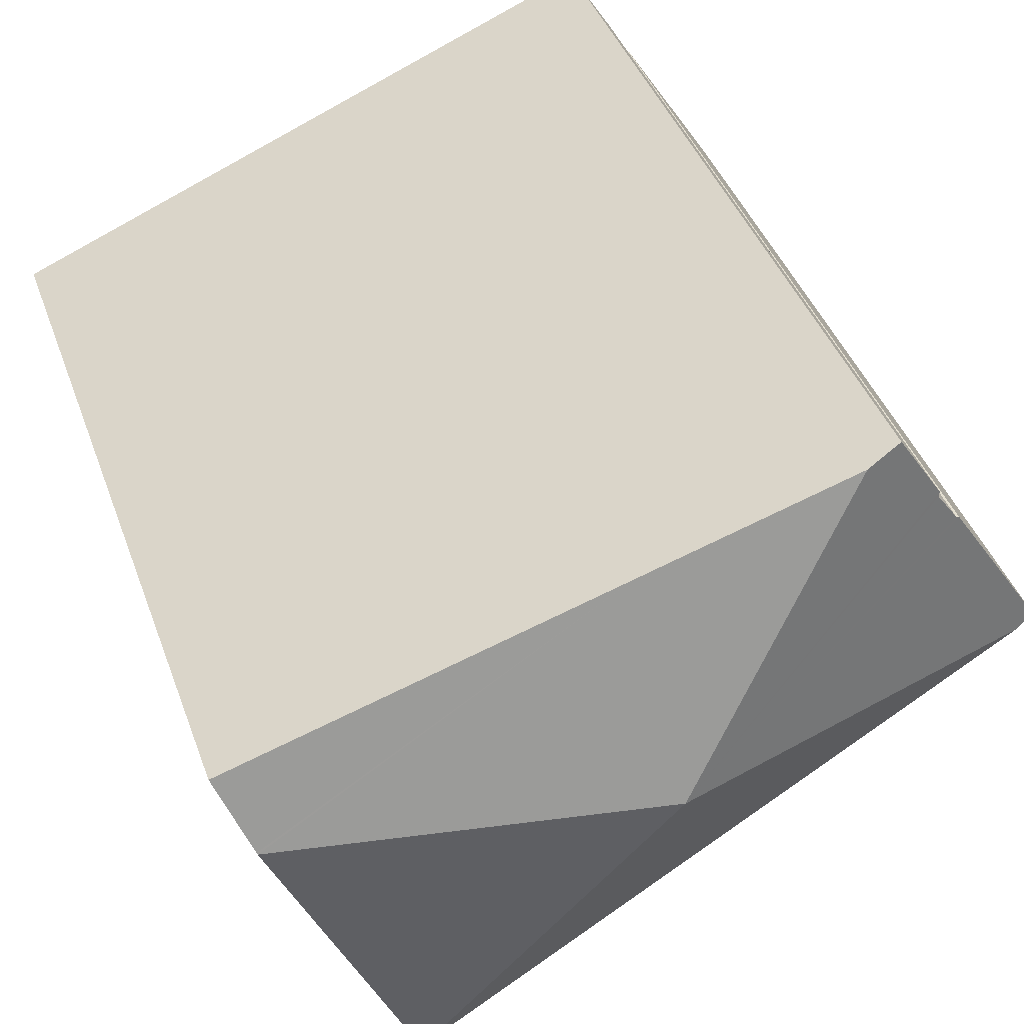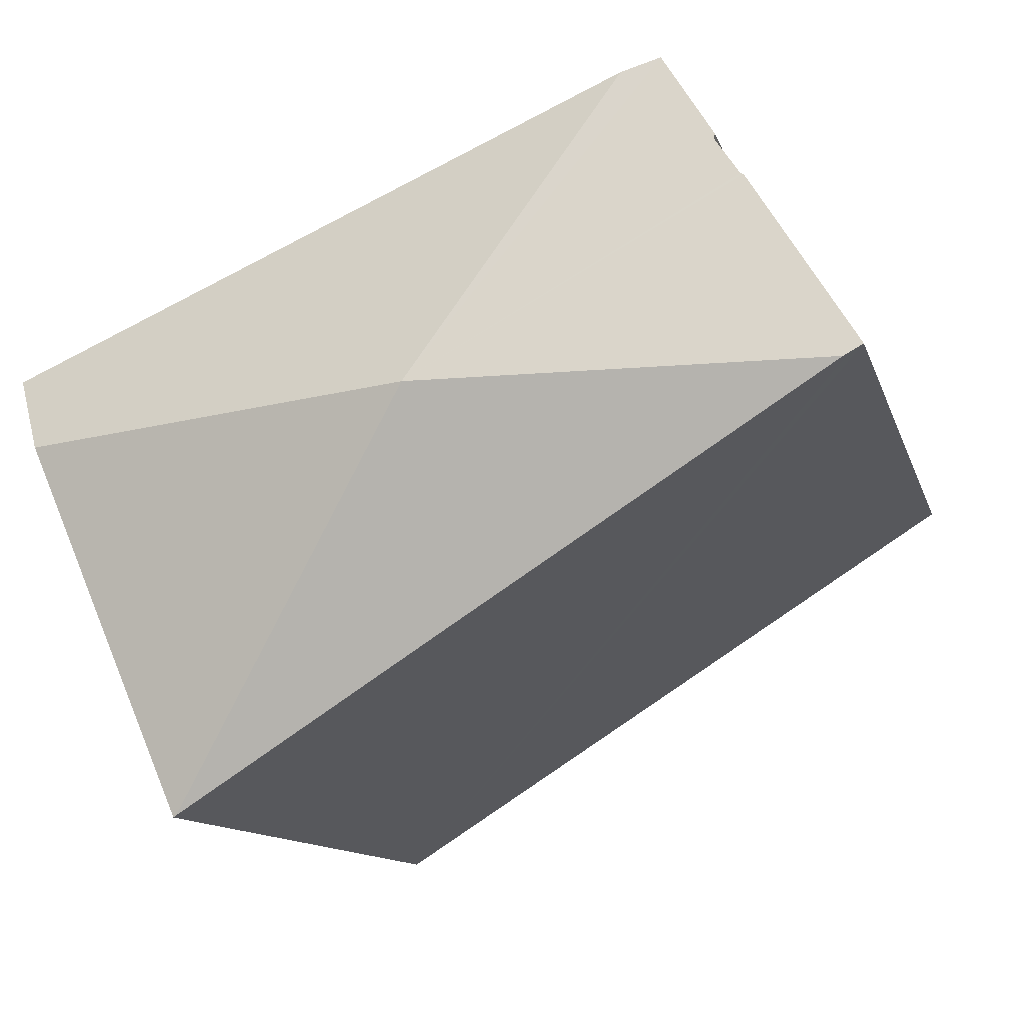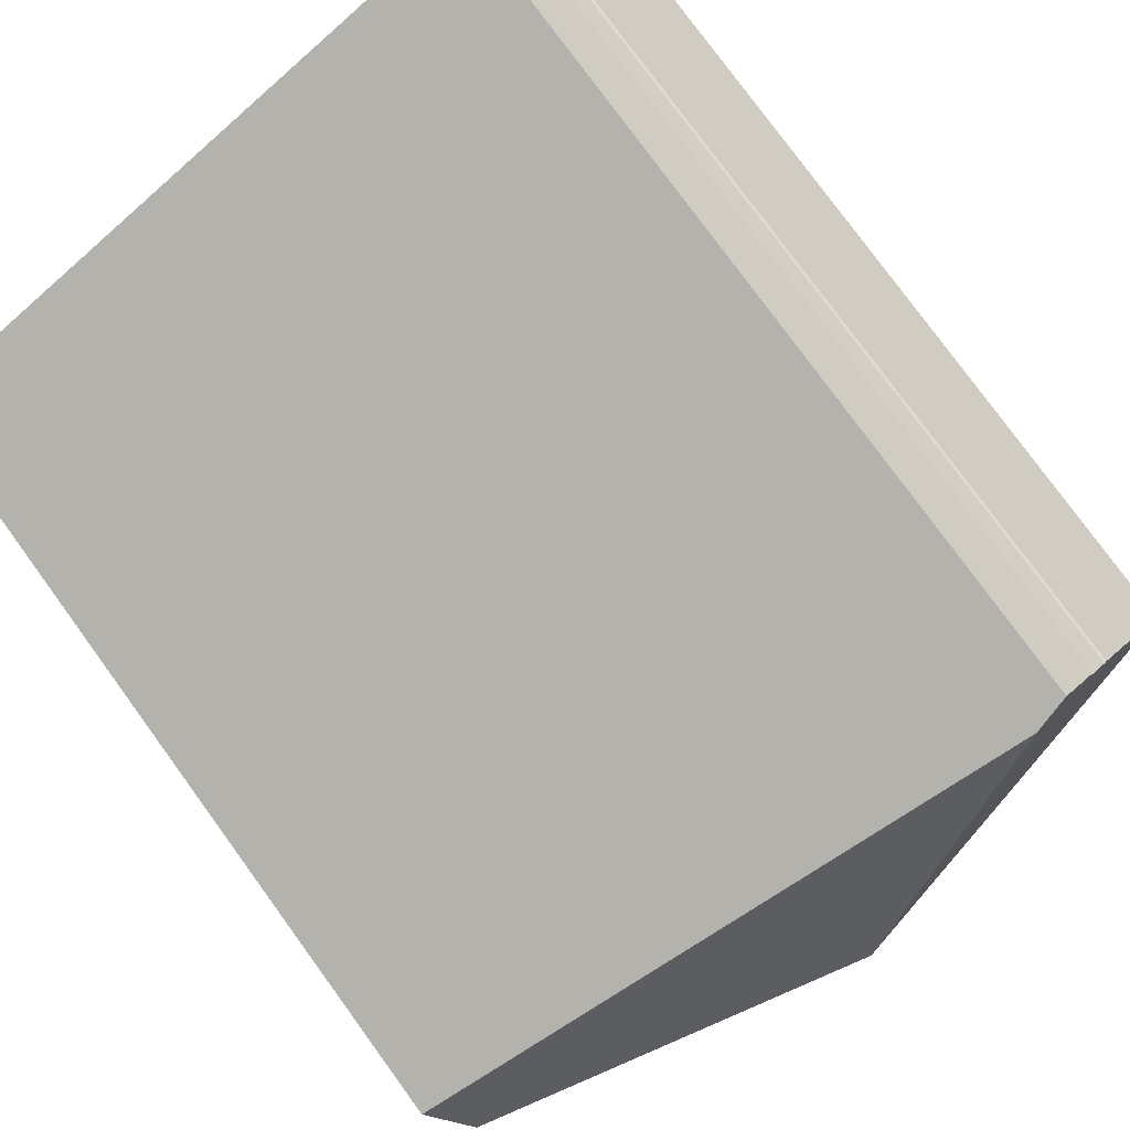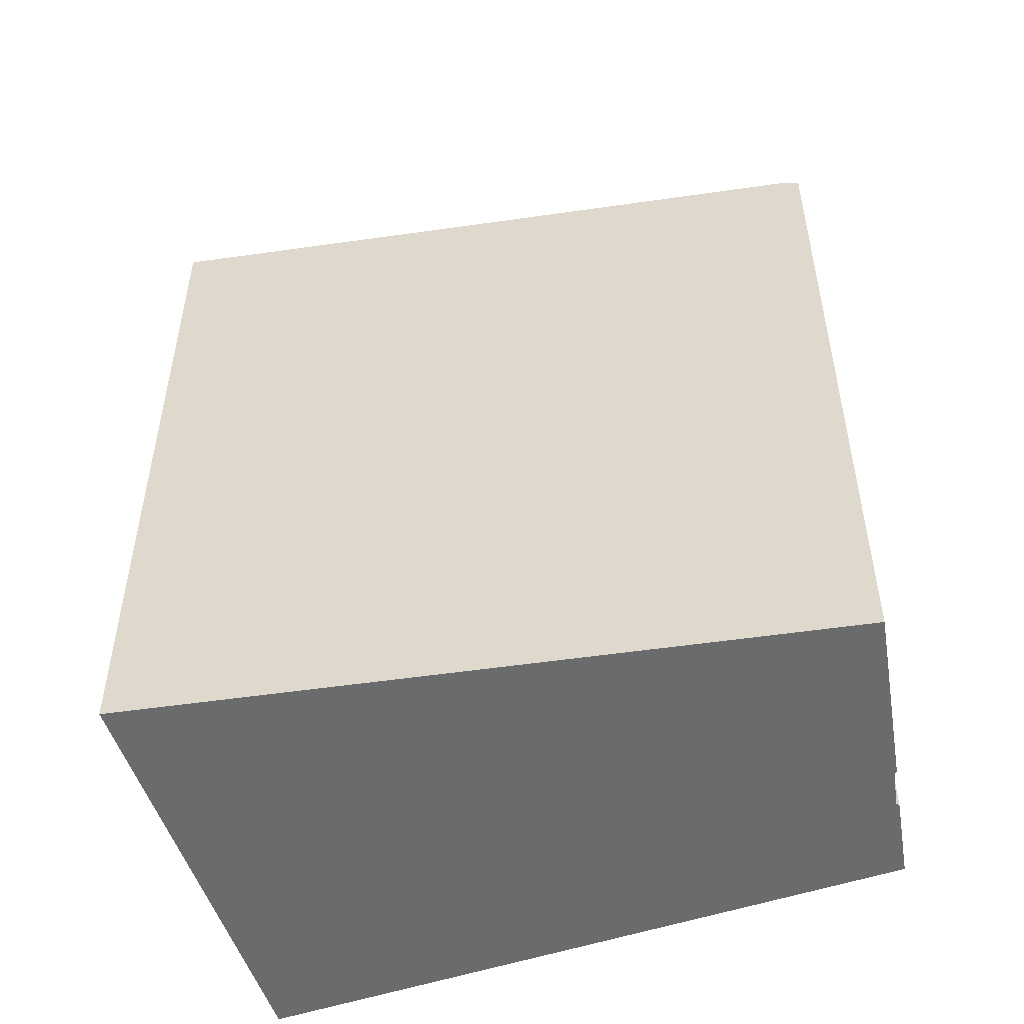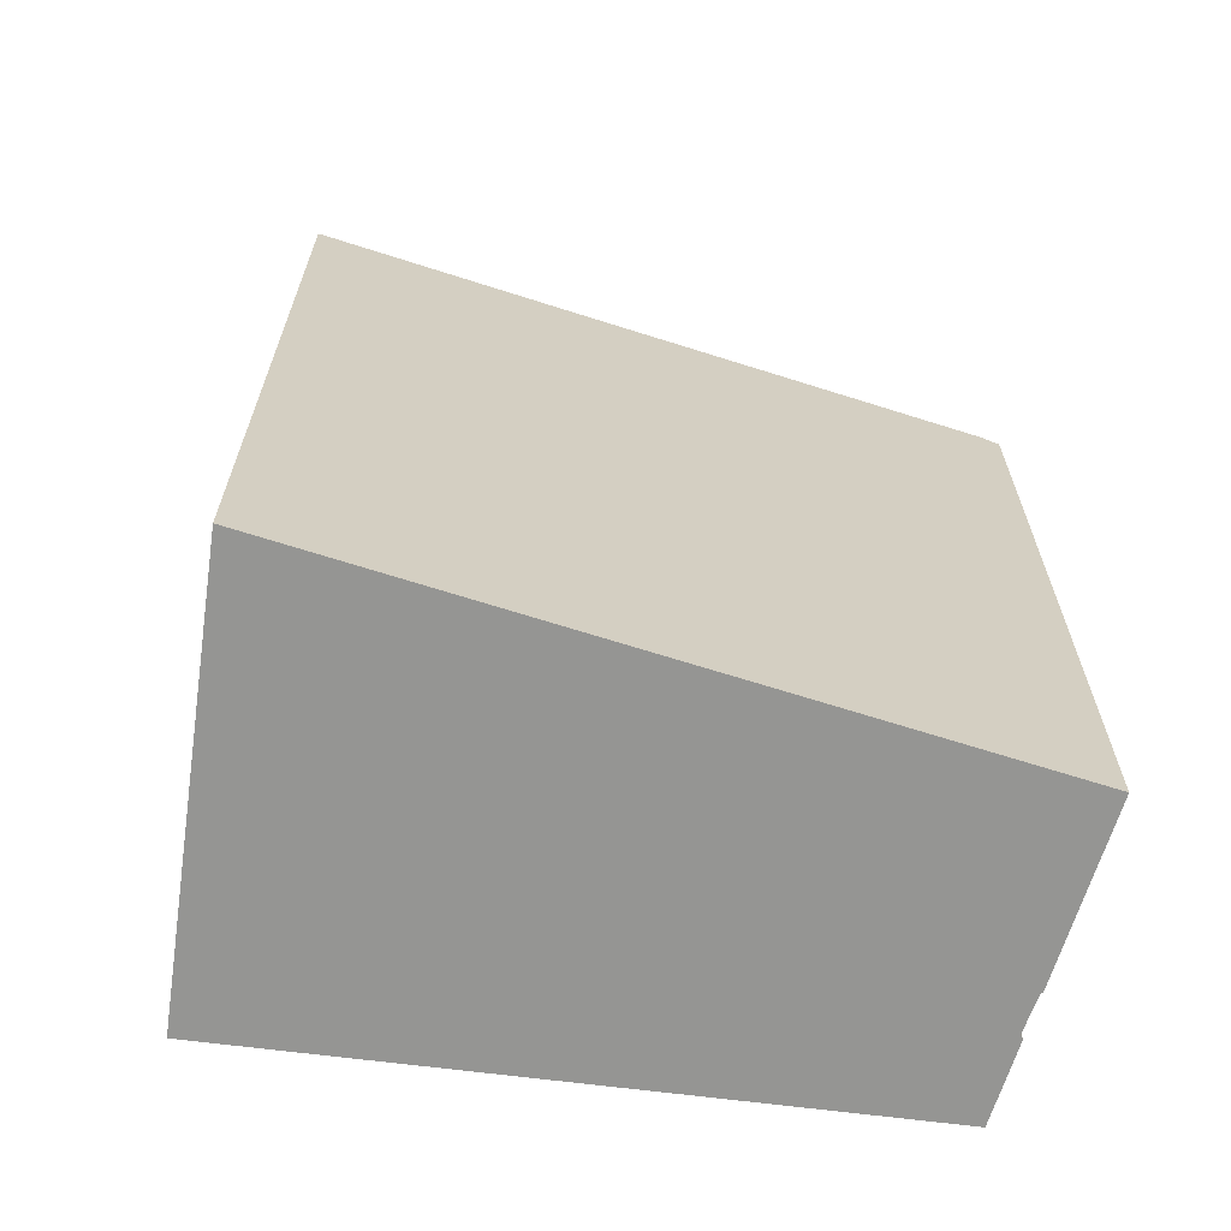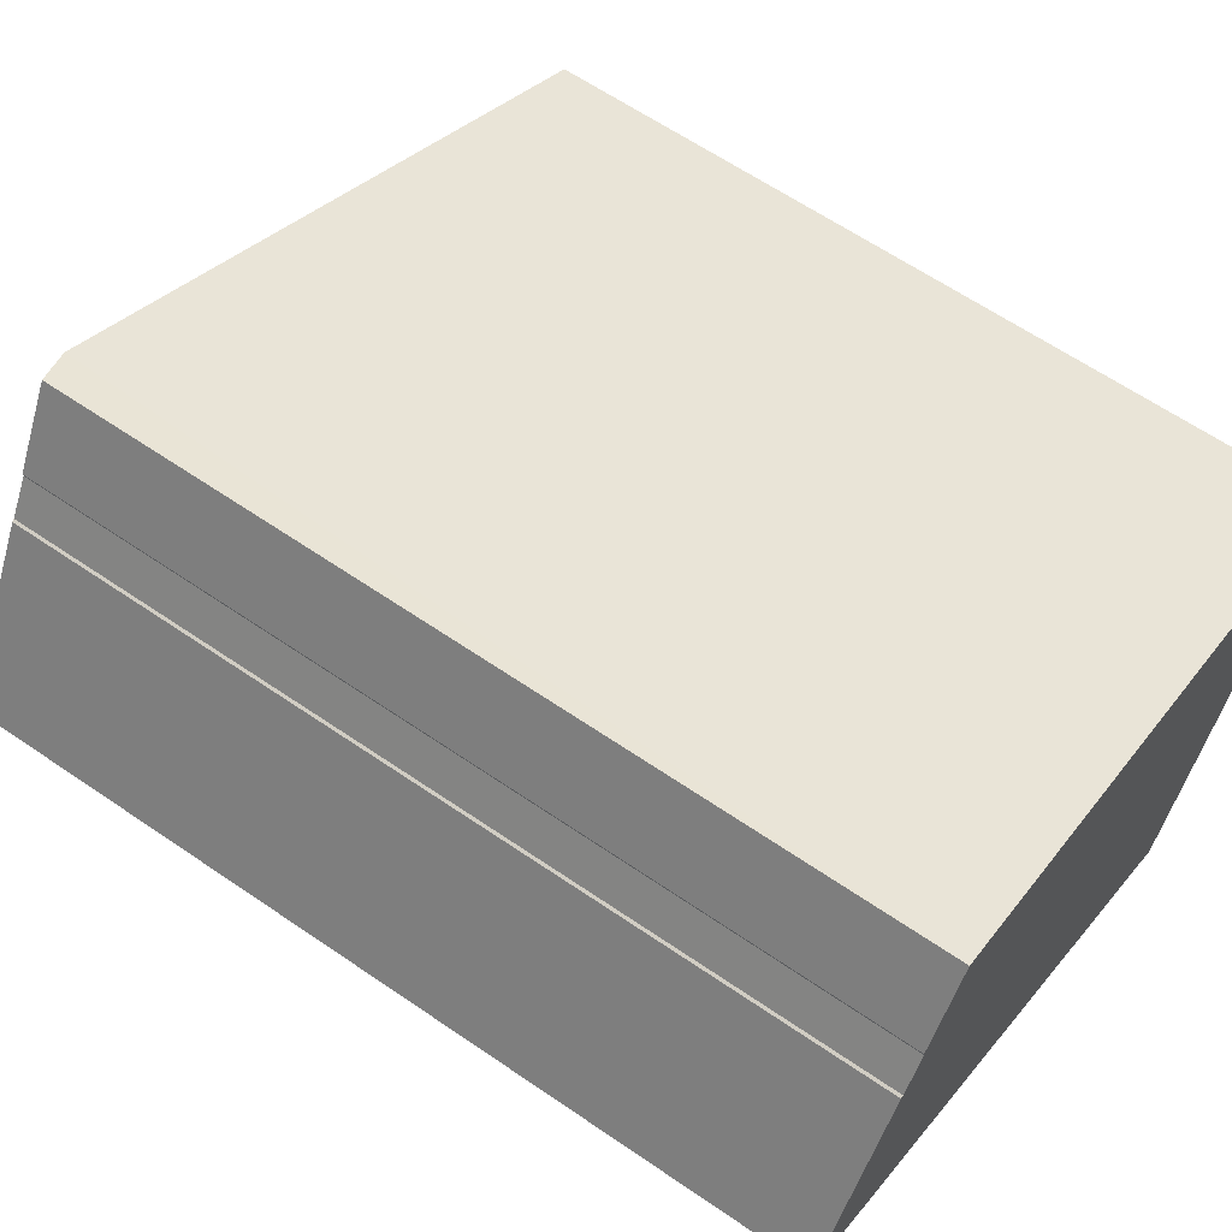
<metadata>
{"format":"obj","ext":"obj","renderer":"f3d","projection":"perspective","resolution":1024,"background":"white","views":[{"elev":41.7,"azim":161.0,"up":"+Z"},{"elev":-10.7,"azim":-166.9,"up":"+Z"},{"elev":78.9,"azim":143.9,"up":"+Z"},{"elev":-53.2,"azim":-138.5,"up":"+Y"},{"elev":-67.3,"azim":-165.0,"up":"+Y"},{"elev":62.9,"azim":-55.2,"up":"+Z"}]}
</metadata>
<code>
v  22.01 23.7 -1.559
v  11.89 23.7 4.946
v  22.86 22.69 0.462
v  21.99 23.72 -1.608
v  11.2 26.2 -0.964
v  5.974 24.24 7.365
v  17.76 23.74 -11.42
v  17.84 23.72 -11.47
v  10.57 23.75 -6.78
v  0.507 23.74 -0.325
v  4.972 23.98 7.775
v  3.616 23.88 5.655
v  3.645 23.89 5.519
v  2.985 23.84 4.569
v  2.906 23.82 4.545
v  1.274 23.7 1.992
v  0.342 23.7 -0.219
v  0 23.6 1.445e-15
v  17.84 7.022e-16 -11.47
v  21.99 9.846e-17 -1.608
v  22.86 -2.829e-17 0.462
v  22.01 9.546e-17 -1.559
v  0 0 0
v  17.76 6.99e-16 -11.42
v  10.57 4.152e-16 -6.78
v  0.507 1.99e-17 -0.325
v  0.342 1.341e-17 -0.219
v  2.906 -2.783e-16 4.545
v  1.274 -1.22e-16 1.992
v  3.645 -3.379e-16 5.519
v  2.985 -2.798e-16 4.569
v  4.972 -4.761e-16 7.775
v  3.616 -3.463e-16 5.655
v  11.89 -3.029e-16 4.946
v  5.974 -4.51e-16 7.365
g defaultobject
f 1 2 3
f 2 1 4
f 2 4 5
f 2 5 6
f 7 4 8
f 4 7 5
f 9 5 7
f 5 9 10
f 5 11 6
f 11 5 12
f 12 5 13
f 13 5 14
f 14 5 15
f 15 5 16
f 16 5 10
f 16 10 17
f 16 17 18
f 4 19 8
f 19 4 1
f 19 1 3
f 19 3 20
f 20 3 21
f 20 21 22
f 19 7 8
f 7 19 9
f 9 19 10
f 10 19 17
f 17 19 18
f 18 19 23
f 23 19 24
f 23 24 25
f 23 25 26
f 23 26 27
f 23 16 18
f 16 23 15
f 15 23 28
f 28 23 29
f 14 30 13
f 30 14 31
f 12 32 11
f 32 12 33
f 15 31 14
f 31 15 28
f 32 6 11
f 6 32 2
f 2 32 3
f 3 32 34
f 3 34 21
f 34 32 35
f 30 12 13
f 12 30 33
f 34 22 21
f 22 34 35
f 22 35 32
f 22 32 33
f 22 33 20
f 20 33 19
f 19 33 30
f 19 30 31
f 19 31 28
f 19 28 29
f 19 29 24
f 24 29 25
f 25 29 27
f 27 29 23
f 25 27 26

</code>
